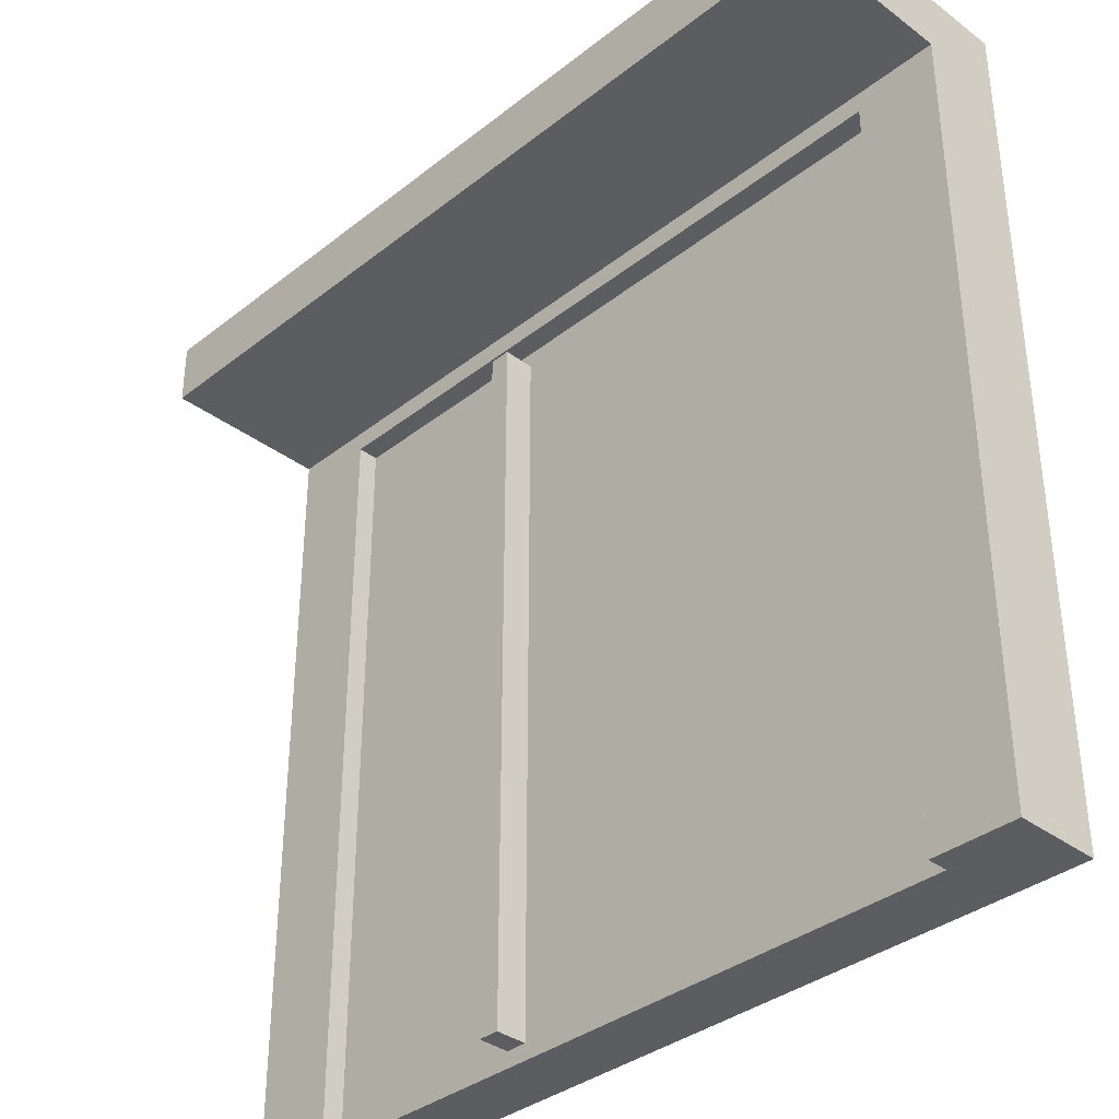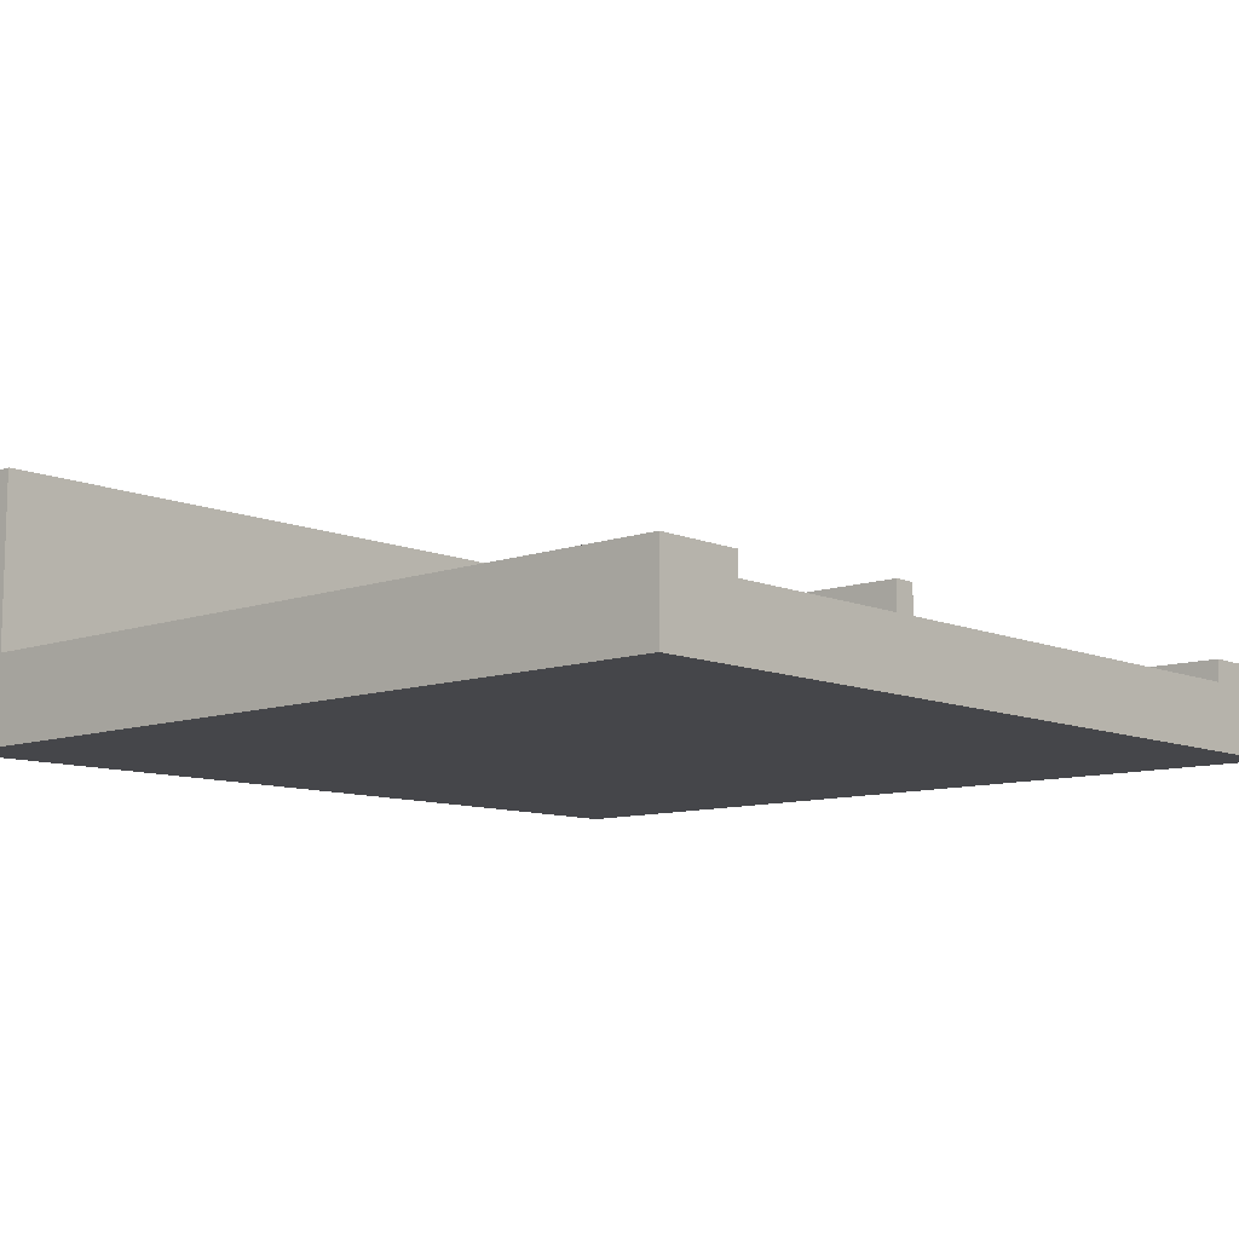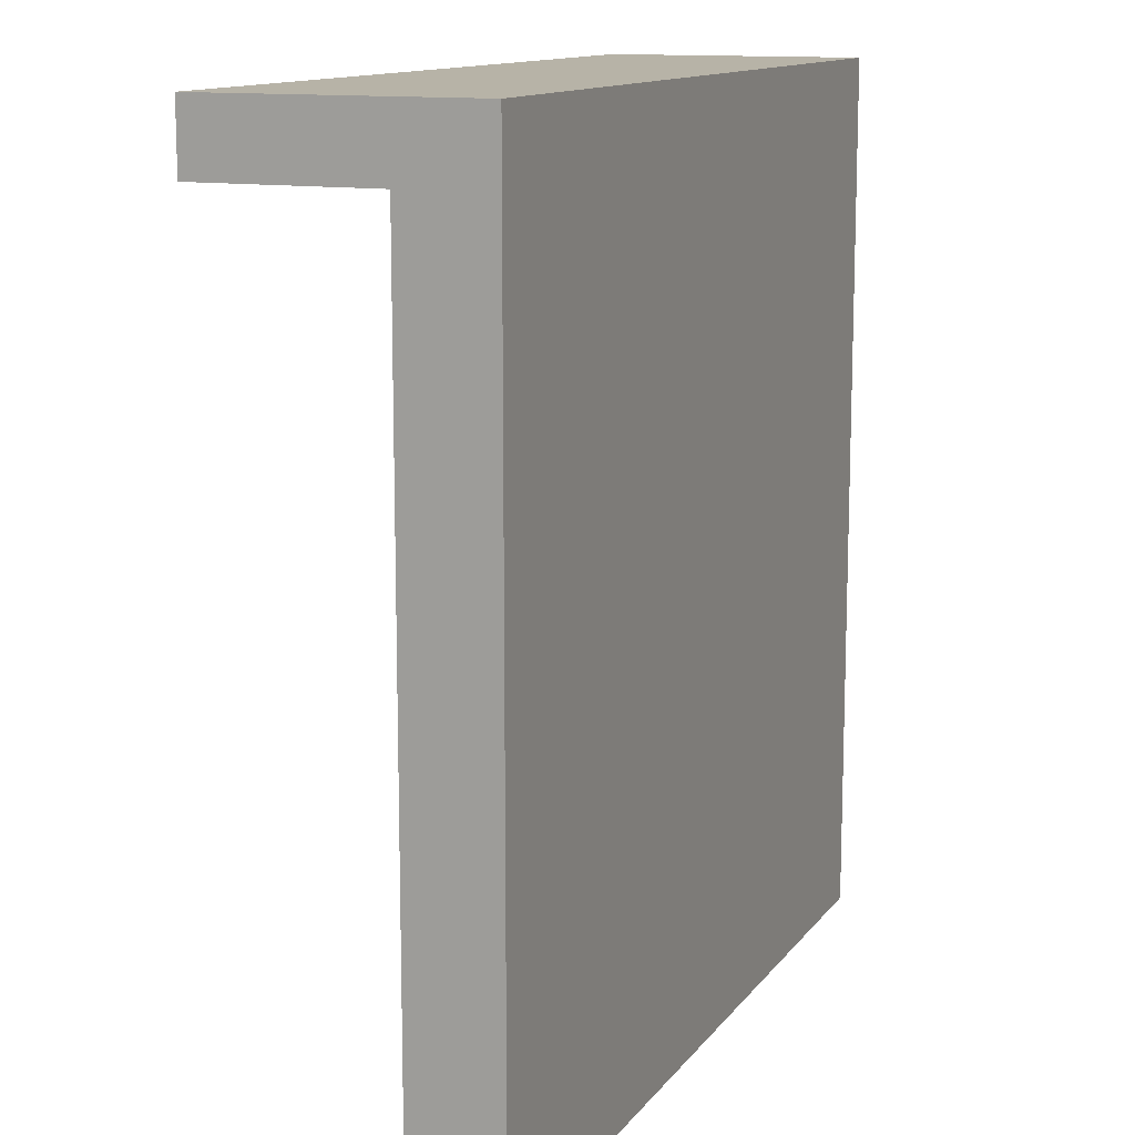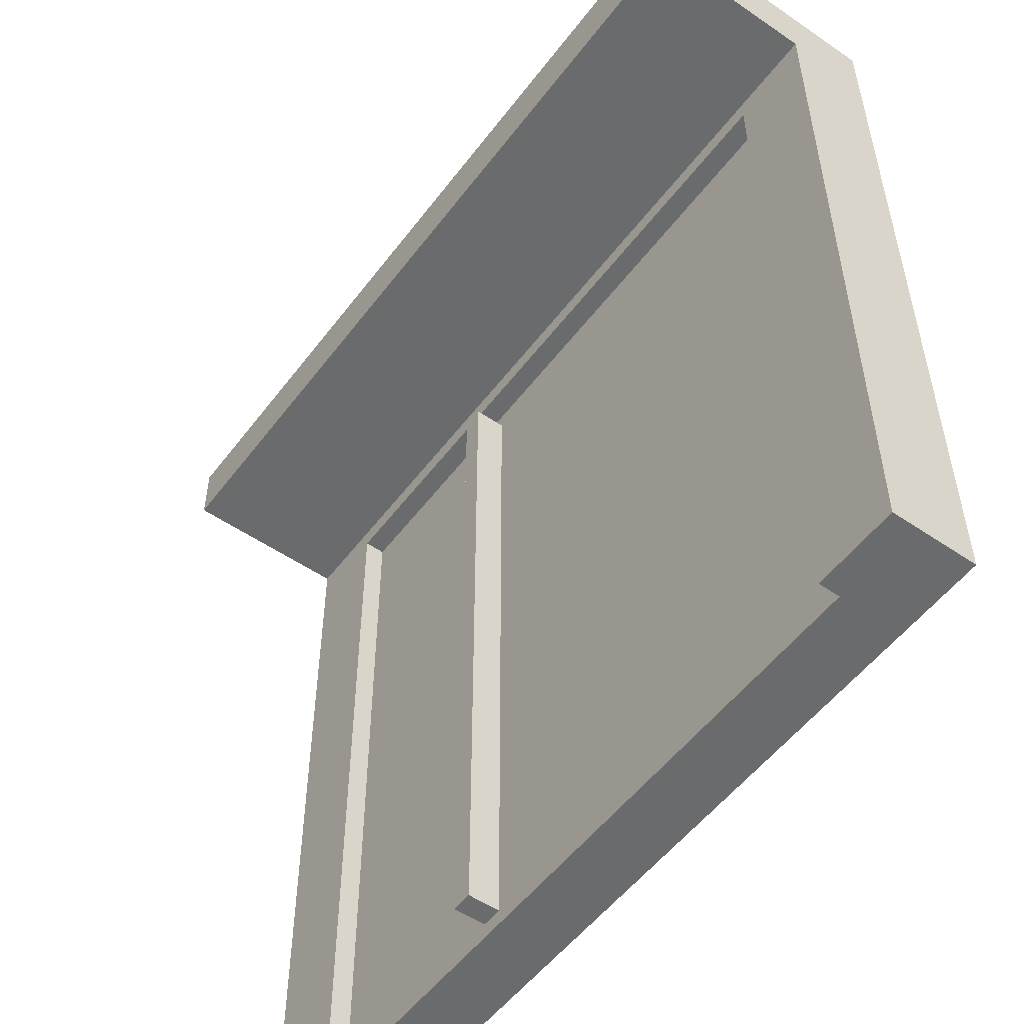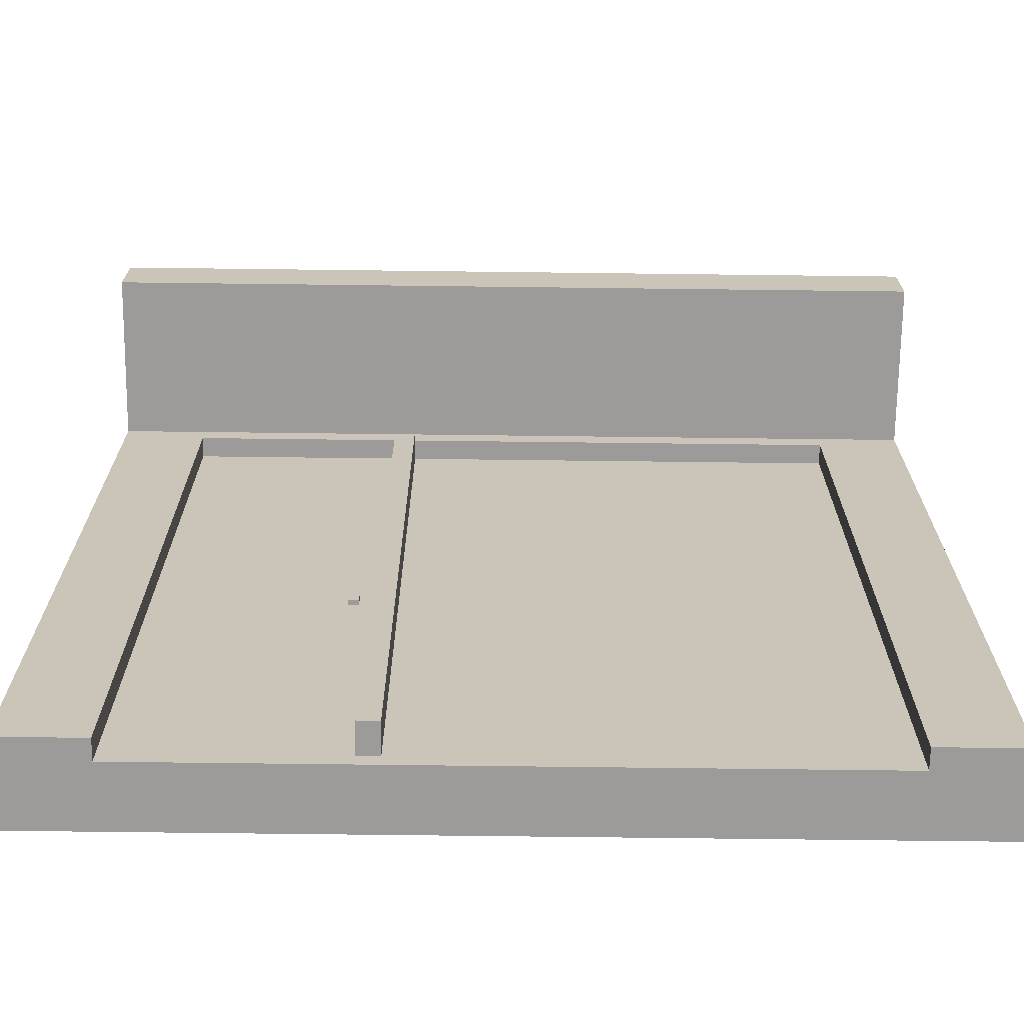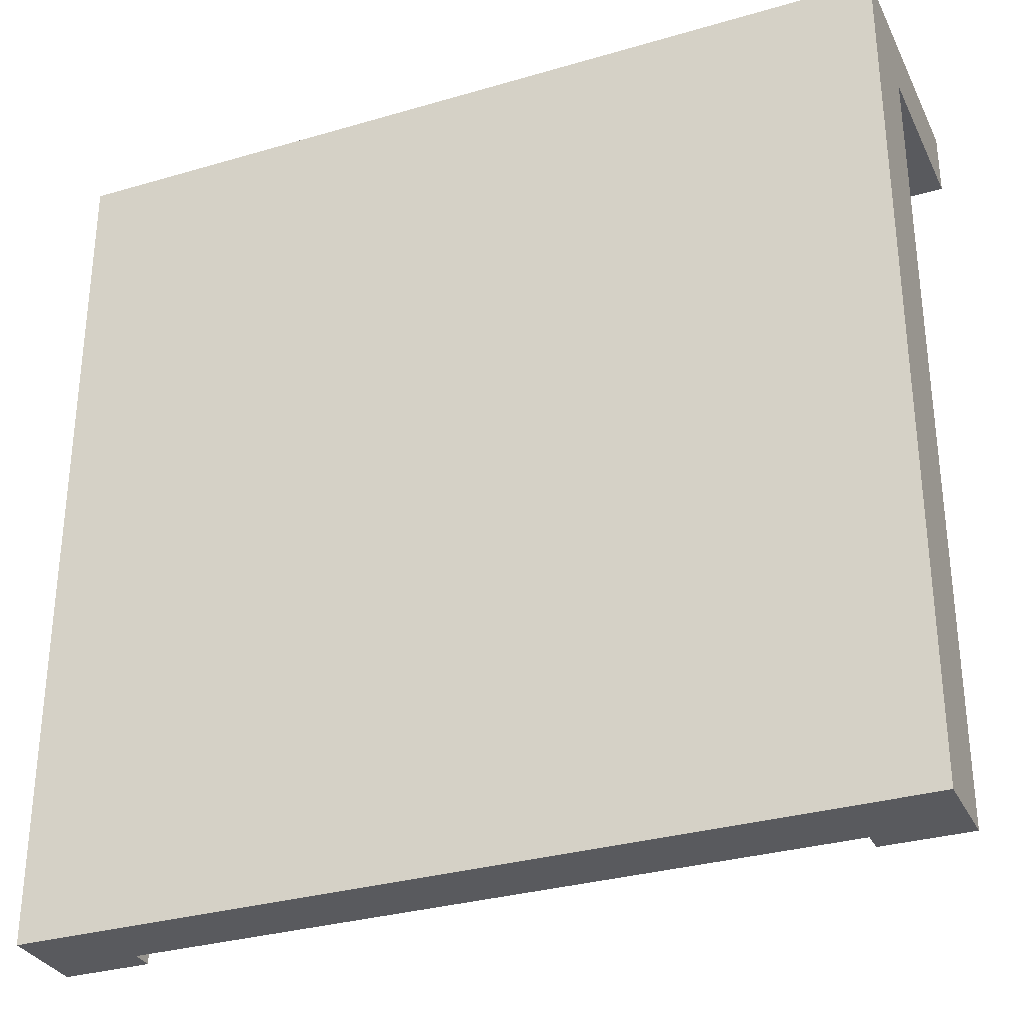
<metadata>
{"format":"obj","ext":"obj","renderer":"f3d","projection":"perspective","resolution":1024,"background":"white","views":[{"elev":-36.0,"azim":45.7,"up":"+Y"},{"elev":-9.9,"azim":-47.6,"up":"+Z"},{"elev":12.6,"azim":112.5,"up":"+Y"},{"elev":-53.2,"azim":53.8,"up":"+Y"},{"elev":-69.8,"azim":-0.7,"up":"+Y"},{"elev":-31.5,"azim":-157.4,"up":"+Y"}]}
</metadata>
<code>
o lod2
v -8 0 1.6
v -8 0 0
v -8 14.8 4.8
v -8 14.8 1.6
v -8 14.8 0
v -8 16 4.8
v -8 16 0
v -2.9 6.4 1.3
v -2.9 6.4 1.2
v -2.9 6.8 1.3
v -2.9 6.8 1.2
v -2.4 0.3 1.8
v -2.4 0.3 1.2
v -2.4 0.5 1.2
v -2.4 13.9 1.2
v -2.4 14.1 1.8
v -2.4 14.1 1.2
v 6.4 0 1.6
v 6.4 0 1.2
v 6.4 0.1 1.2
v 6.4 14.4 1.6
v 6.4 14.4 1.2
v -6.4 0 1.6
v -6.4 0 1.2
v -6.4 0.1 1.2
v -6.4 14.4 1.6
v -6.4 14.4 1.2
v -2.7 6.4 1.3
v -2.7 6.4 1.2
v -2.7 6.8 1.3
v -2.7 6.8 1.2
v -2 0.3 1.8
v -2 0.3 1.2
v -2 0.5 1.2
v -2 13.9 1.2
v -2 14.1 1.8
v -2 14.1 1.2
v 8 0 1.6
v 8 0 0
v 8 14.8 4.8
v 8 14.8 1.6
v 8 14.8 0
v 8 16 4.8
v 8 16 0
v -8 14.8 4.8
v -8 16 4.8
v 8 14.8 4.8
v 8 16 4.8
v -2.4 0.3 1.8
v -2.4 14.1 1.8
v -2 0.3 1.8
v -2 14.1 1.8
v -8 0 1.6
v -8 14.8 1.6
v -6.4 0 1.6
v -6.4 14.4 1.6
v 6.4 0 1.6
v 6.4 14.4 1.6
v 8 0 1.6
v 8 14.8 1.6
v -2.9 6.4 1.3
v -2.9 6.8 1.3
v -2.7 6.4 1.3
v -2.7 6.8 1.3
v -6.4 0 1.2
v -6.4 0.1 1.2
v -6.4 14.4 1.2
v -5.9 0.5 1.2
v -5.9 2.8 1.2
v -5.9 3.2 1.2
v -5.9 10 1.2
v -5.9 10.4 1.2
v -5.9 13.9 1.2
v -3.2 0.5 1.2
v -3.2 2.8 1.2
v -3.2 3.2 1.2
v -3.2 10 1.2
v -3.2 10.4 1.2
v -3.2 13.9 1.2
v -2.9 6.4 1.2
v -2.9 6.8 1.2
v -2.7 0.5 1.2
v -2.7 6.4 1.2
v -2.7 6.8 1.2
v -2.7 13.9 1.2
v -2.4 0.3 1.2
v -2.4 0.5 1.2
v -2.4 13.9 1.2
v -2.4 14.1 1.2
v -2 0.3 1.2
v -2 0.5 1.2
v -2 13.9 1.2
v -2 14.1 1.2
v 2.7 0.5 1.2
v 2.7 13.9 1.2
v 3.2 0.5 1.2
v 3.2 13.9 1.2
v 5.9 0.5 1.2
v 5.9 13.9 1.2
v 6.4 0 1.2
v 6.4 0.1 1.2
v 6.4 14.4 1.2
v -8 0 0
v -8 14.8 0
v -8 16 0
v 8 0 0
v 8 14.8 0
v 8 16 0
v -8 0 1.6
v -6.4 0 1.6
v 6.4 0 1.6
v 8 0 1.6
v -6.4 0 1.2
v 6.4 0 1.2
v -8 0 0
v 8 0 0
v -2.4 0.3 1.8
v -2 0.3 1.8
v -2.4 0.3 1.2
v -2 0.3 1.2
v -2.9 6.4 1.3
v -2.7 6.4 1.3
v -2.9 6.4 1.2
v -2.7 6.4 1.2
v -6.4 14.4 1.6
v 6.4 14.4 1.6
v -6.4 14.4 1.2
v 6.4 14.4 1.2
v -8 14.8 4.8
v 8 14.8 4.8
v -8 14.8 1.6
v 8 14.8 1.6
v -2.9 6.8 1.3
v -2.7 6.8 1.3
v -2.9 6.8 1.2
v -2.7 6.8 1.2
v -2.4 14.1 1.8
v -2 14.1 1.8
v -2.4 14.1 1.2
v -2 14.1 1.2
v -8 16 4.8
v 8 16 4.8
v -8 16 0
v 8 16 0
f 4 2 1
f 5 2 4
f 6 4 3
f 6 5 4
f 7 5 6
f 10 9 8
f 11 9 10
f 14 13 12
f 15 14 12
f 16 15 12
f 17 15 16
f 20 19 18
f 21 20 18
f 22 20 21
f 23 24 25
f 23 25 26
f 26 25 27
f 28 29 30
f 30 29 31
f 32 33 34
f 32 34 35
f 32 35 36
f 36 35 37
f 38 39 41
f 41 39 42
f 40 41 43
f 41 42 43
f 43 42 44
f 47 46 45
f 48 46 47
f 51 50 49
f 52 50 51
f 55 54 53
f 56 54 55
f 58 54 56
f 59 58 57
f 60 54 58
f 60 58 59
f 63 62 61
f 64 62 63
f 68 67 66
f 69 67 68
f 70 67 69
f 71 67 70
f 72 67 71
f 73 67 72
f 74 68 66
f 74 69 68
f 75 70 69
f 75 69 74
f 76 71 70
f 76 70 75
f 77 72 71
f 77 71 76
f 78 73 72
f 78 72 77
f 79 67 73
f 79 73 78
f 80 78 77
f 80 77 76
f 80 79 78
f 80 76 75
f 80 75 74
f 81 79 80
f 82 74 66
f 82 80 74
f 83 80 82
f 84 79 81
f 85 67 79
f 85 79 84
f 86 82 66
f 87 84 83
f 87 82 86
f 87 83 82
f 87 85 84
f 88 67 85
f 88 85 87
f 89 67 88
f 90 86 66
f 93 67 89
f 94 92 91
f 94 91 90
f 95 93 92
f 95 92 94
f 96 94 90
f 96 95 94
f 97 93 95
f 97 95 96
f 98 96 90
f 98 97 96
f 99 93 97
f 99 97 98
f 100 66 65
f 101 98 90
f 101 66 100
f 101 90 66
f 101 99 98
f 102 93 99
f 102 99 101
f 102 67 93
f 103 104 106
f 104 105 107
f 106 104 107
f 107 105 108
f 113 110 109
f 114 112 111
f 115 113 109
f 115 114 113
f 116 112 114
f 116 114 115
f 119 118 117
f 120 118 119
f 123 122 121
f 124 122 123
f 127 126 125
f 128 126 127
f 131 130 129
f 132 130 131
f 133 134 135
f 135 134 136
f 137 138 139
f 139 138 140
f 141 142 143
f 143 142 144

</code>
